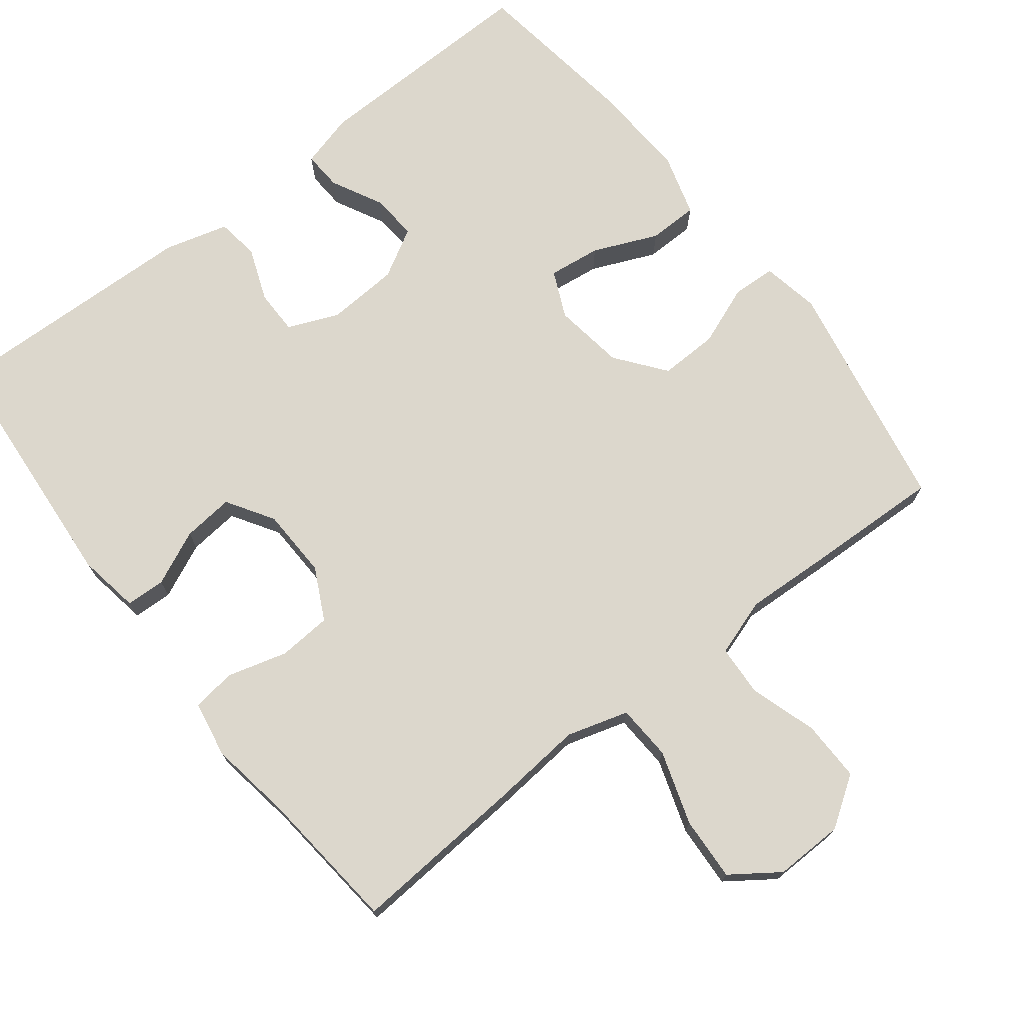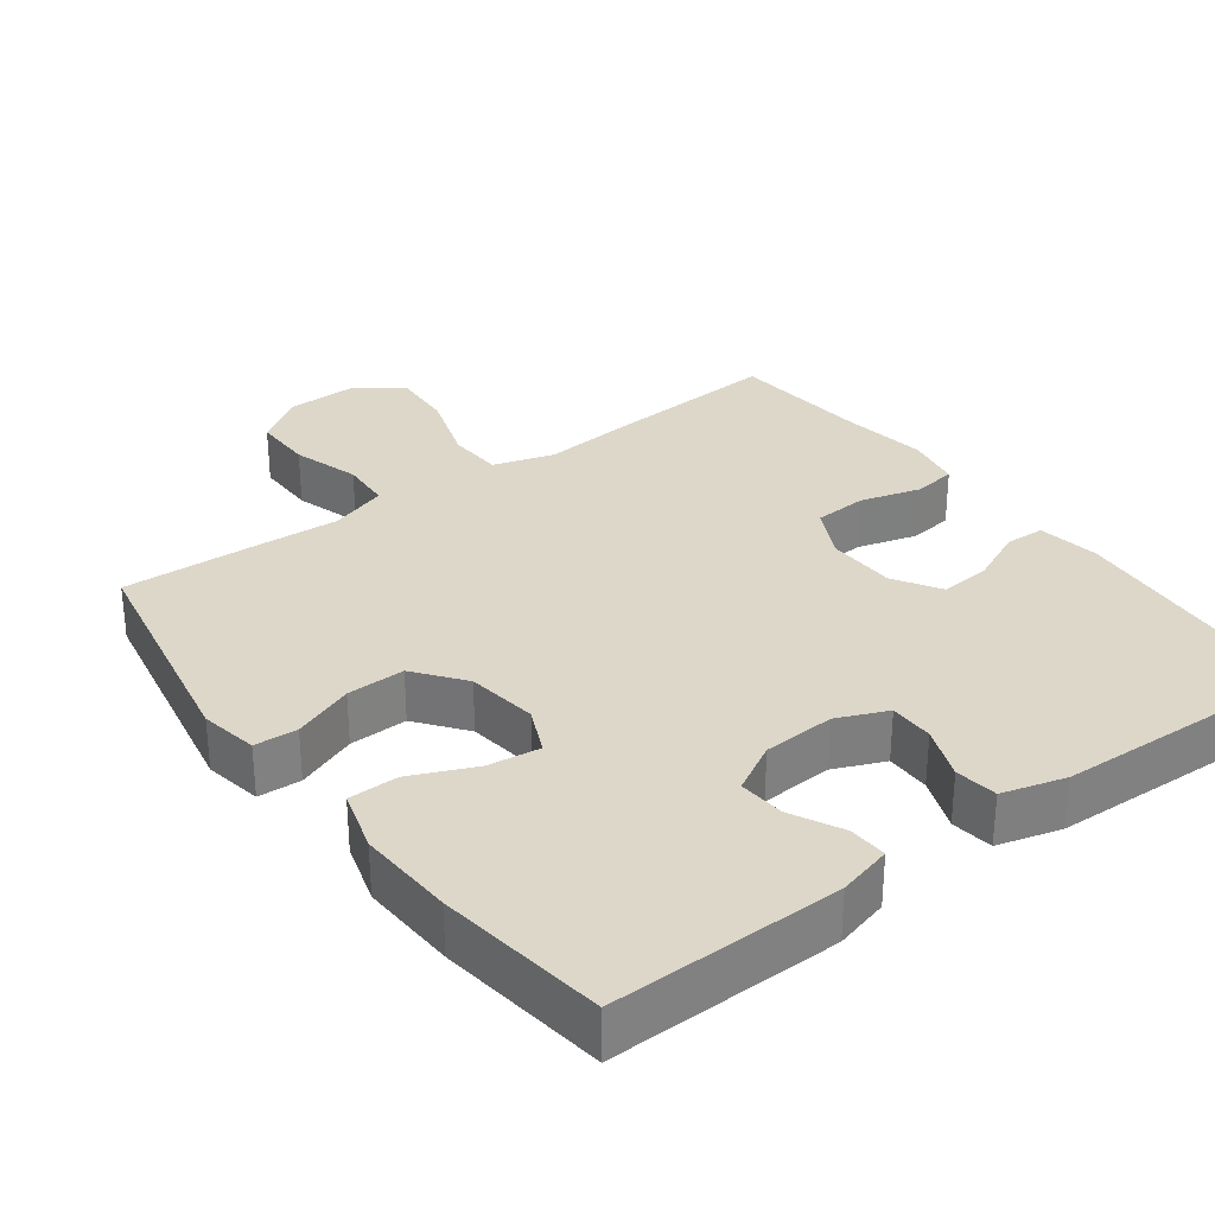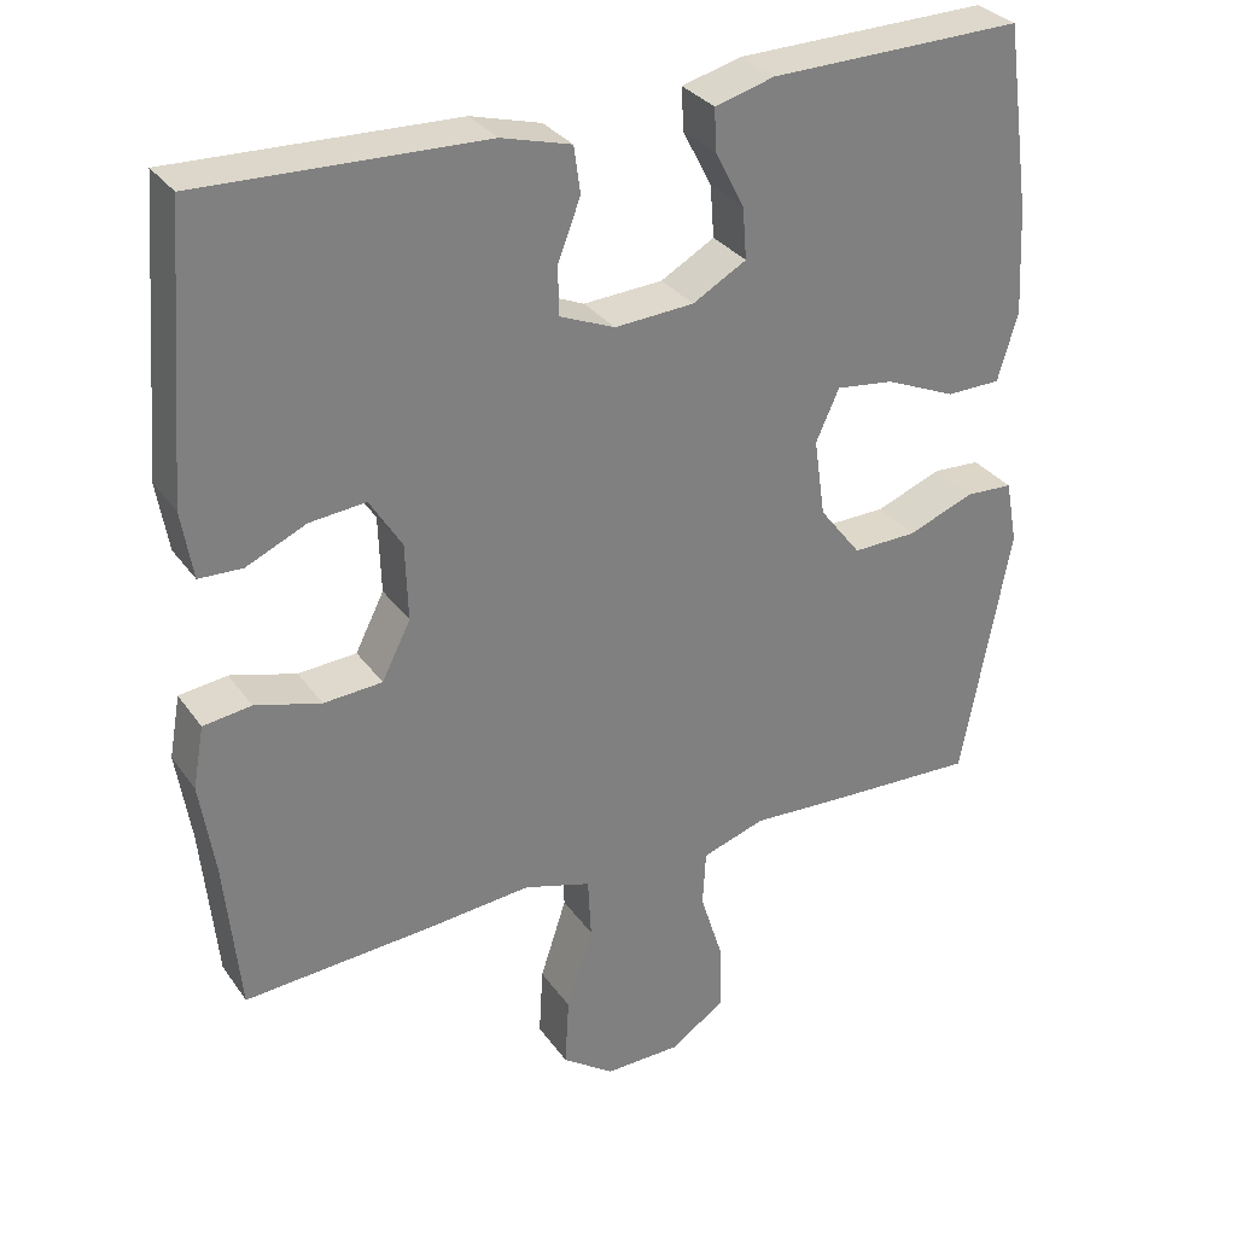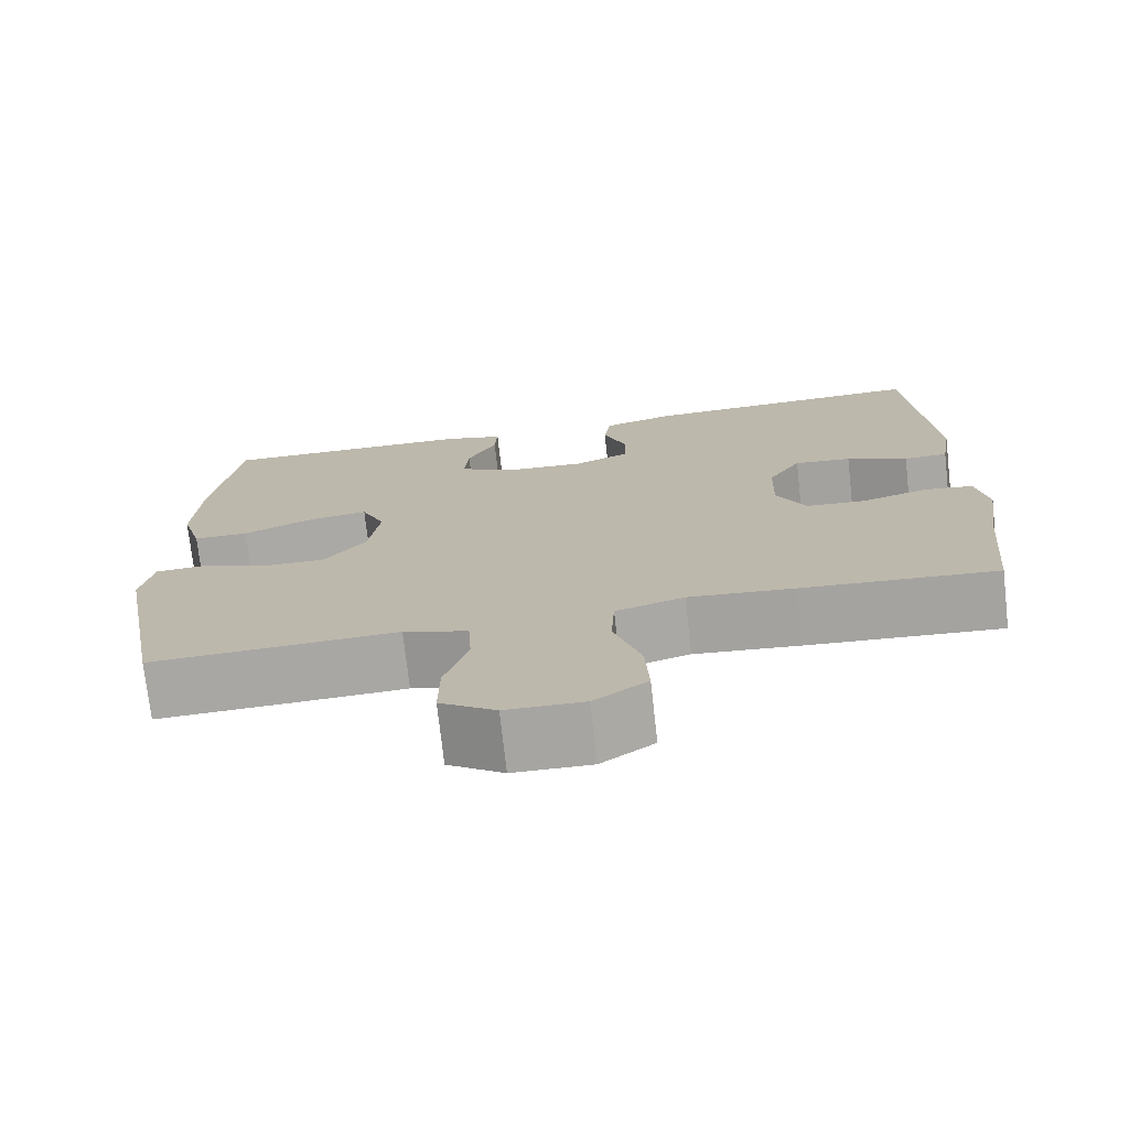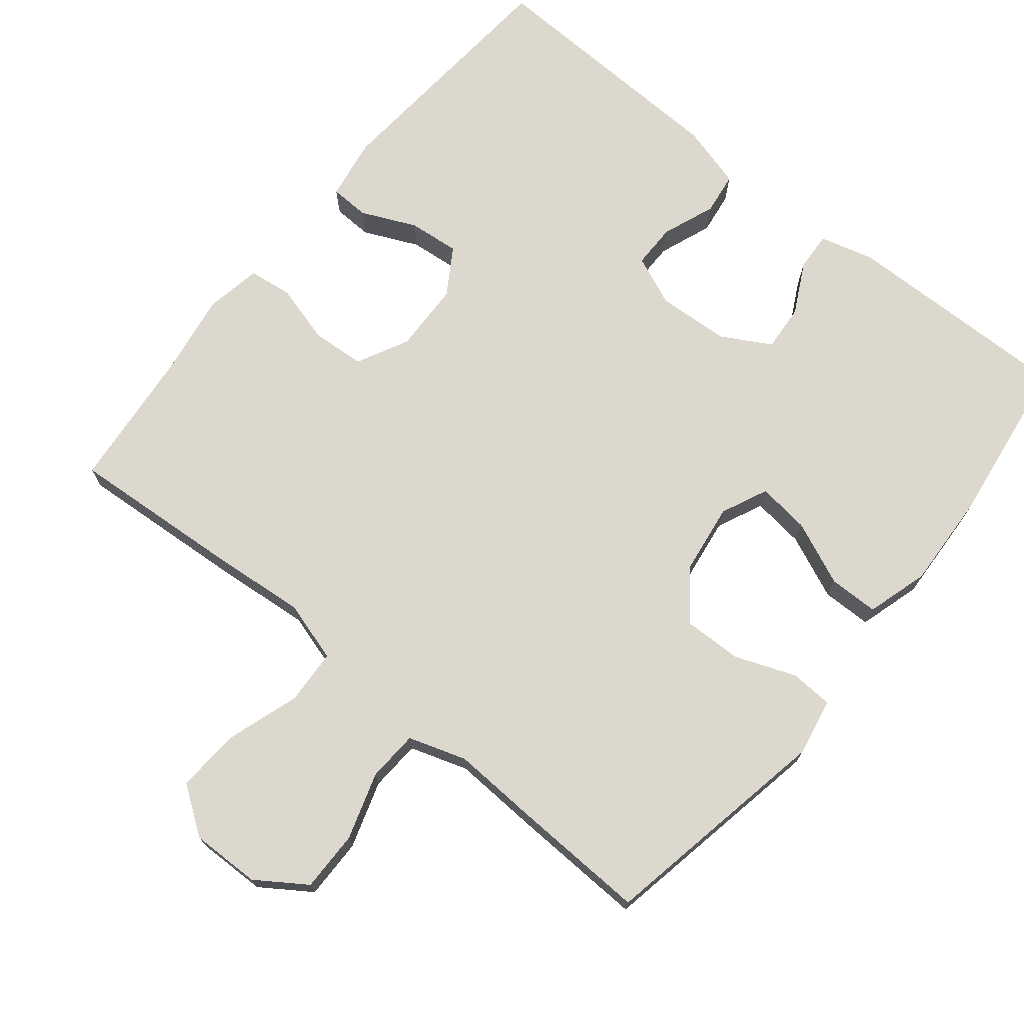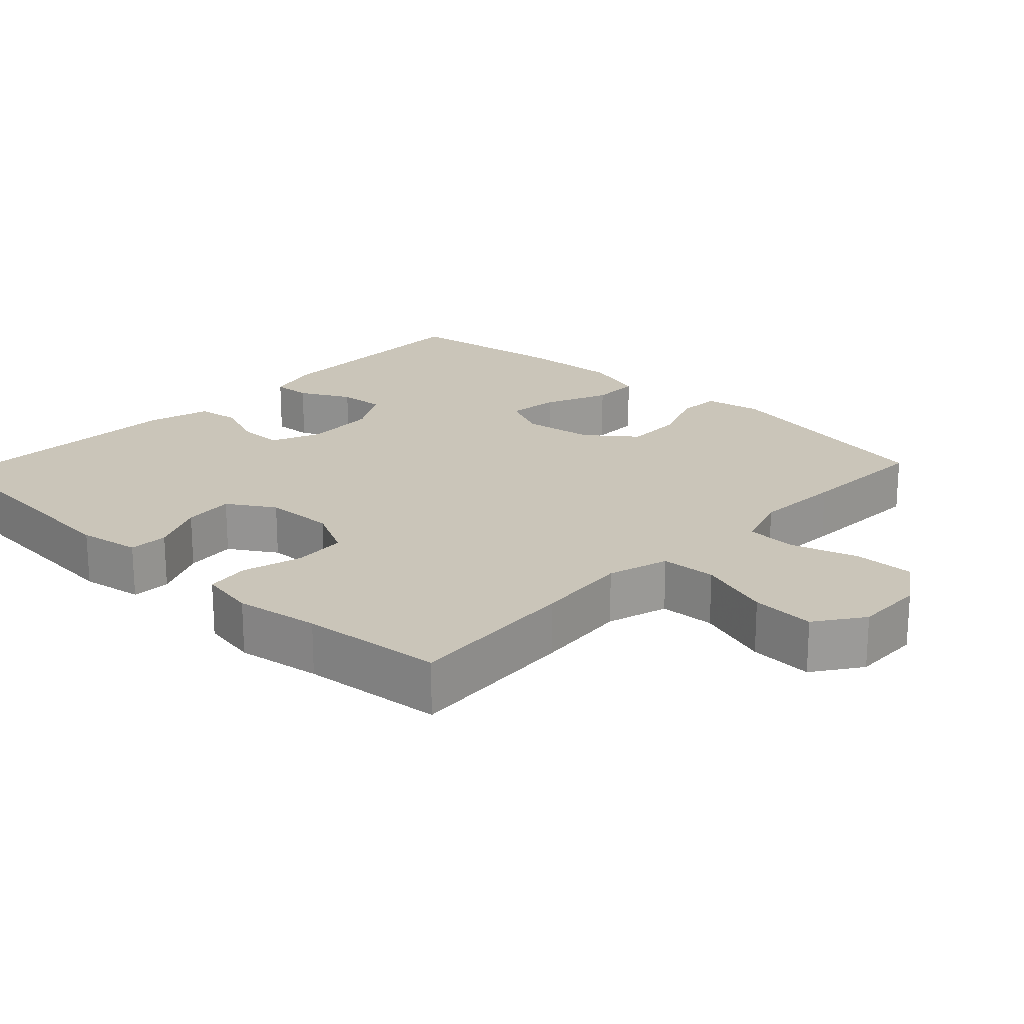
<metadata>
{"format":"obj","ext":"obj","renderer":"f3d","projection":"perspective","resolution":1024,"background":"white","views":[{"elev":72.9,"azim":142.1,"up":"+Y"},{"elev":30.9,"azim":-36.4,"up":"+Y"},{"elev":31.2,"azim":150.9,"up":"+Z"},{"elev":-74.1,"azim":6.4,"up":"+Z"},{"elev":72.2,"azim":-140.9,"up":"+Y"},{"elev":20.7,"azim":133.3,"up":"+Y"}]}
</metadata>
<code>
v 0.5 0.07 -0.5
v 0.263 0.07 -0.483
v 0.134 0.07 -0.471
v 0.05 0.07 -0.496
v 0.046 0.07 -0.572
v 0.079 0.07 -0.673
v 0.084 0.07 -0.76
v 0.019 0.07 -0.806
v -0.076 0.07 -0.804
v -0.144 0.07 -0.758
v -0.143 0.07 -0.675
v -0.114 0.07 -0.583
v -0.118 0.07 -0.513
v -0.197 0.07 -0.487
v -0.318 0.07 -0.493
v -0.5 0.07 -0.5
v -0.56 0.07 -0.179
v -0.545 0.07 -0.1
v -0.486 0.07 -0.097
v -0.403 0.07 -0.129
v -0.323 0.07 -0.131
v -0.271 0.07 -0.064
v -0.257 0.07 0.033
v -0.286 0.07 0.097
v -0.358 0.07 0.088
v -0.446 0.07 0.05
v -0.514 0.07 0.051
v -0.539 0.07 0.136
v -0.532 0.07 0.269
v -0.5 0.07 0.5
v -0.184 0.07 0.494
v -0.11 0.07 0.474
v -0.113 0.07 0.421
v -0.149 0.07 0.351
v -0.154 0.07 0.287
v -0.087 0.07 0.249
v 0.012 0.07 0.243
v 0.081 0.07 0.272
v 0.081 0.07 0.333
v 0.053 0.07 0.406
v 0.061 0.07 0.464
v 0.148 0.07 0.488
v 0.5 0.07 0.5
v 0.528 0.07 0.153
v 0.514 0.07 0.068
v 0.46 0.07 0.066
v 0.385 0.07 0.1
v 0.315 0.07 0.107
v 0.275 0.07 0.043
v 0.272 0.07 -0.053
v 0.308 0.07 -0.124
v 0.381 0.07 -0.129
v 0.463 0.07 -0.106
v 0.523 0.07 -0.114
v 0.537 0.07 -0.191
v 0.519 0.07 -0.306
v 0.5 0 -0.5
v 0.263 0 -0.483
v 0.134 0 -0.471
v 0.05 0 -0.496
v 0.046 0 -0.572
v 0.079 0 -0.673
v 0.084 0 -0.76
v 0.019 0 -0.806
v -0.076 0 -0.804
v -0.144 0 -0.758
v -0.143 0 -0.675
v -0.114 0 -0.583
v -0.118 0 -0.513
v -0.197 0 -0.487
v -0.318 0 -0.493
v -0.5 0 -0.5
v -0.56 0 -0.179
v -0.545 0 -0.1
v -0.486 0 -0.097
v -0.403 0 -0.129
v -0.323 0 -0.131
v -0.271 0 -0.064
v -0.257 0 0.033
v -0.286 0 0.097
v -0.358 0 0.088
v -0.446 0 0.05
v -0.514 0 0.051
v -0.539 0 0.136
v -0.532 0 0.269
v -0.5 0 0.5
v -0.184 0 0.494
v -0.11 0 0.474
v -0.113 0 0.421
v -0.149 0 0.351
v -0.154 0 0.287
v -0.087 0 0.249
v 0.012 0 0.243
v 0.081 0 0.272
v 0.081 0 0.333
v 0.053 0 0.406
v 0.061 0 0.464
v 0.148 0 0.488
v 0.5 0 0.5
v 0.528 0 0.153
v 0.514 0 0.068
v 0.46 0 0.066
v 0.385 0 0.1
v 0.315 0 0.107
v 0.275 0 0.043
v 0.272 0 -0.053
v 0.308 0 -0.124
v 0.381 0 -0.129
v 0.463 0 -0.106
v 0.523 0 -0.114
v 0.537 0 -0.191
v 0.519 0 -0.306
f 54 55 56
f 53 54 56
f 52 53 56
f 1 2 3
f 56 1 3
f 52 56 3
f 51 52 3
f 50 51 3 4
f 49 50 4
f 45 46 47
f 44 45 47
f 43 44 47
f 42 43 47
f 41 42 47
f 40 41 47
f 39 40 47
f 38 39 47 48
f 37 38 48 49
f 32 33 34
f 31 32 34
f 30 31 34
f 29 30 34
f 28 29 34
f 27 28 34
f 26 27 34
f 25 26 34
f 24 25 34 35
f 23 24 35 36
f 18 19 20
f 17 18 20
f 16 17 20
f 15 16 20
f 14 15 20
f 13 14 20 21
f 10 11 12
f 9 10 12
f 8 9 12
f 7 8 12
f 6 7 12
f 5 6 12
f 4 5 12 13
f 49 4 13
f 37 49 13
f 36 37 13
f 23 36 13
f 22 23 13
f 13 21 22
f 112 111 110
f 112 110 109
f 112 109 108
f 59 58 57
f 59 57 112
f 59 112 108
f 59 108 107
f 60 59 107 106
f 60 106 105
f 103 102 101
f 103 101 100
f 103 100 99
f 103 99 98
f 103 98 97
f 103 97 96
f 103 96 95
f 104 103 95 94
f 105 104 94 93
f 90 89 88
f 90 88 87
f 90 87 86
f 90 86 85
f 90 85 84
f 90 84 83
f 90 83 82
f 90 82 81
f 91 90 81 80
f 92 91 80 79
f 76 75 74
f 76 74 73
f 76 73 72
f 76 72 71
f 76 71 70
f 77 76 70 69
f 68 67 66
f 68 66 65
f 68 65 64
f 68 64 63
f 68 63 62
f 68 62 61
f 69 68 61 60
f 69 60 105
f 69 105 93
f 69 93 92
f 69 92 79
f 69 79 78
f 78 77 69
f 1 57 58 2
f 2 58 59 3
f 3 59 60 4
f 4 60 61 5
f 5 61 62 6
f 6 62 63 7
f 7 63 64 8
f 8 64 65 9
f 9 65 66 10
f 10 66 67 11
f 11 67 68 12
f 12 68 69 13
f 13 69 70 14
f 14 70 71 15
f 15 71 72 16
f 16 72 73 17
f 17 73 74 18
f 18 74 75 19
f 19 75 76 20
f 20 76 77 21
f 21 77 78 22
f 22 78 79 23
f 23 79 80 24
f 24 80 81 25
f 25 81 82 26
f 26 82 83 27
f 27 83 84 28
f 28 84 85 29
f 29 85 86 30
f 30 86 87 31
f 31 87 88 32
f 32 88 89 33
f 33 89 90 34
f 34 90 91 35
f 35 91 92 36
f 36 92 93 37
f 37 93 94 38
f 38 94 95 39
f 39 95 96 40
f 40 96 97 41
f 41 97 98 42
f 42 98 99 43
f 43 99 100 44
f 44 100 101 45
f 45 101 102 46
f 46 102 103 47
f 47 103 104 48
f 48 104 105 49
f 49 105 106 50
f 50 106 107 51
f 51 107 108 52
f 52 108 109 53
f 53 109 110 54
f 54 110 111 55
f 55 111 112 56
f 56 112 57 1

</code>
